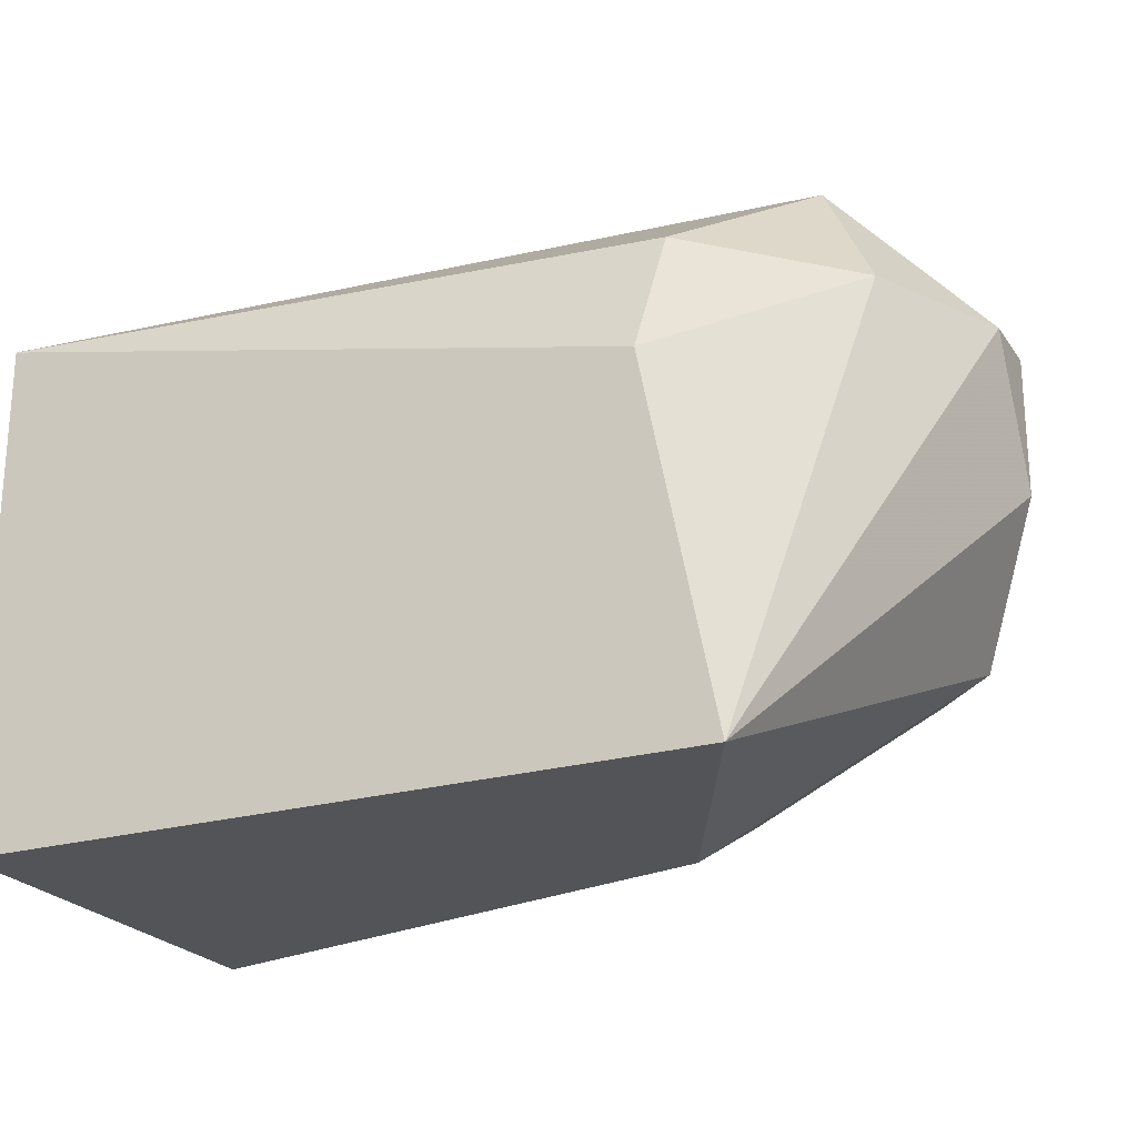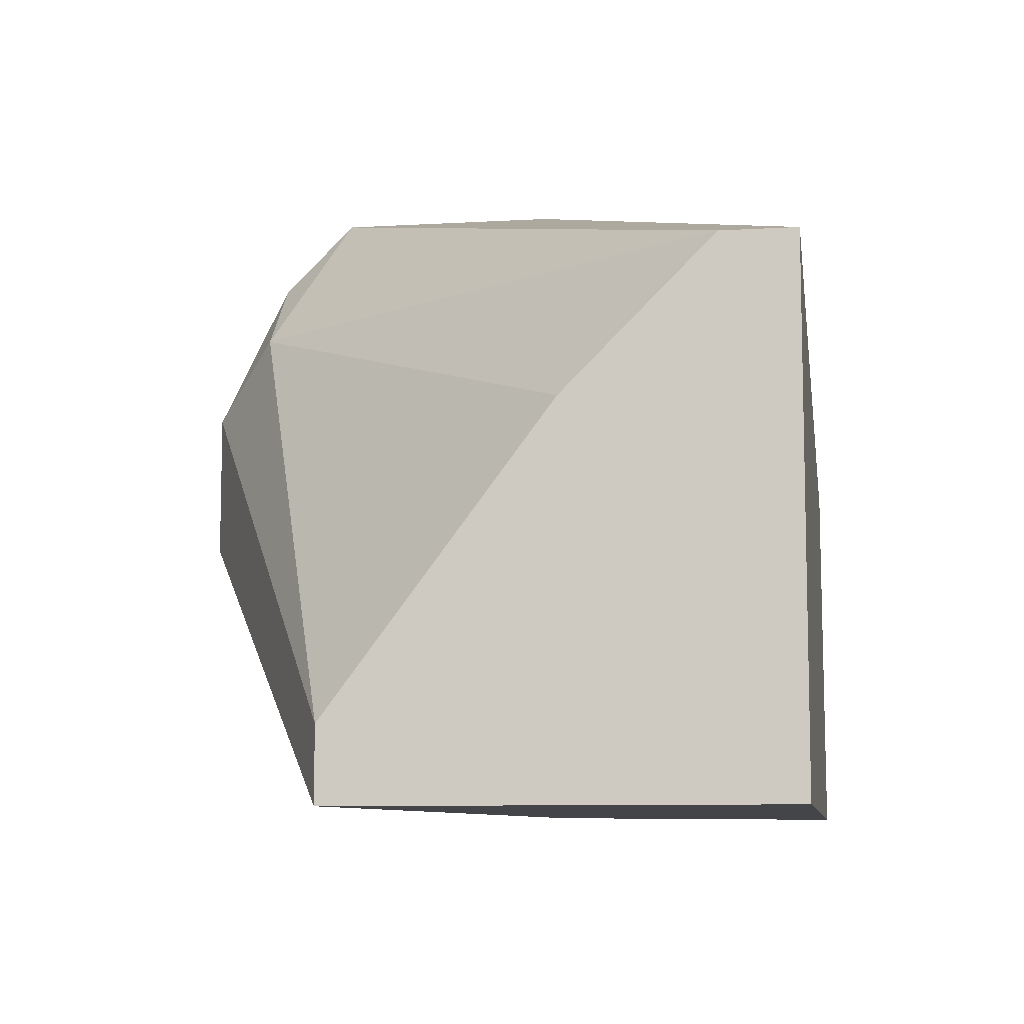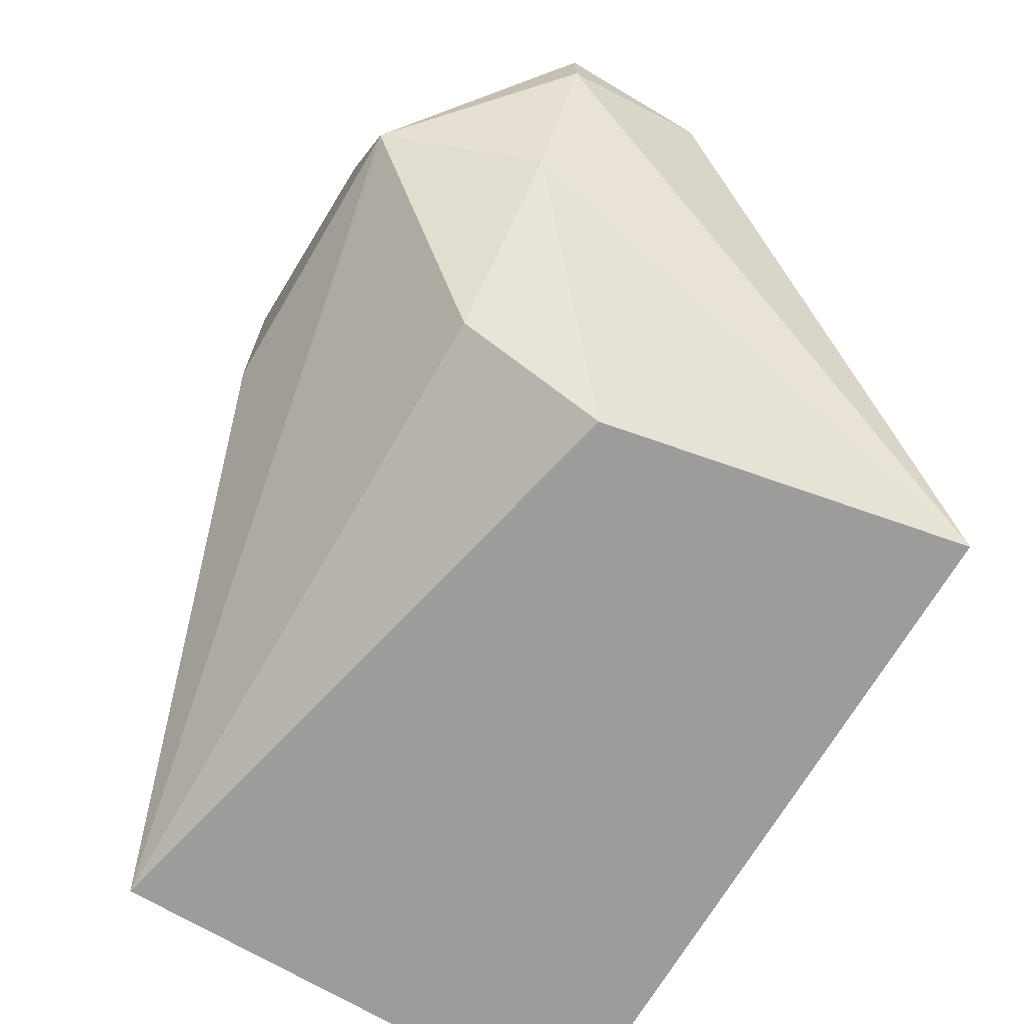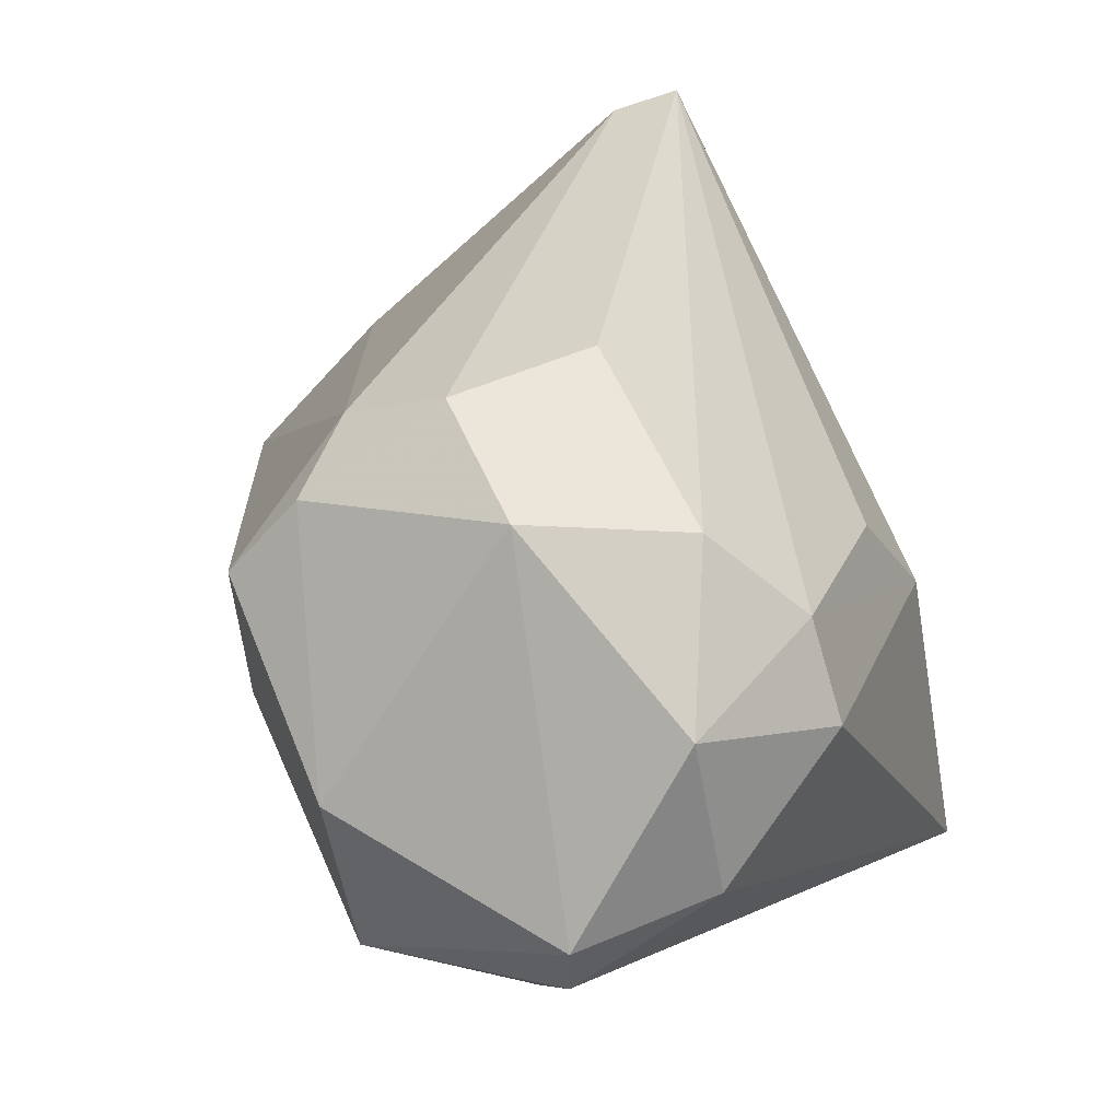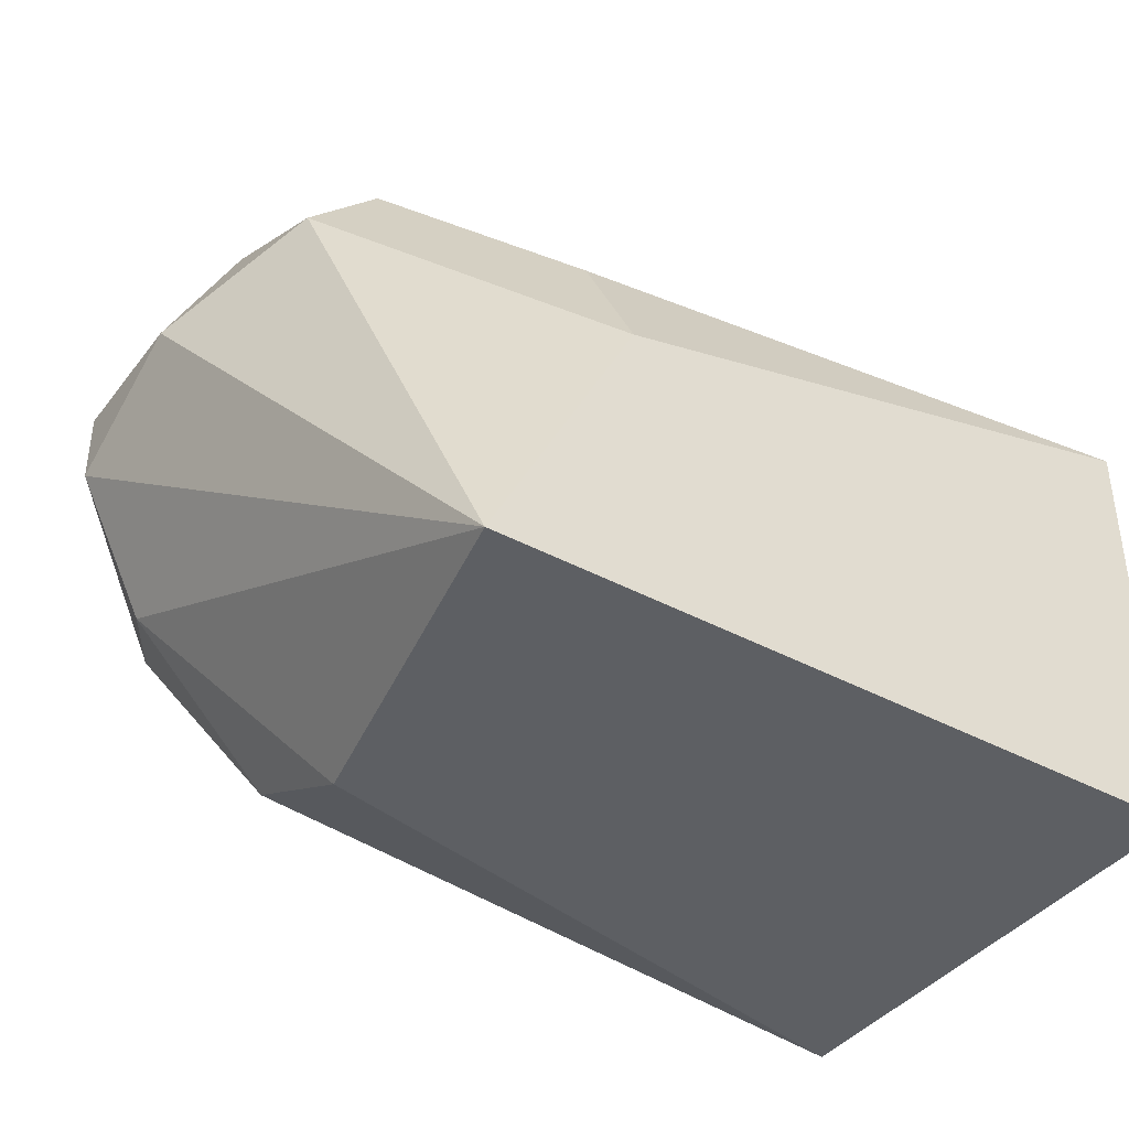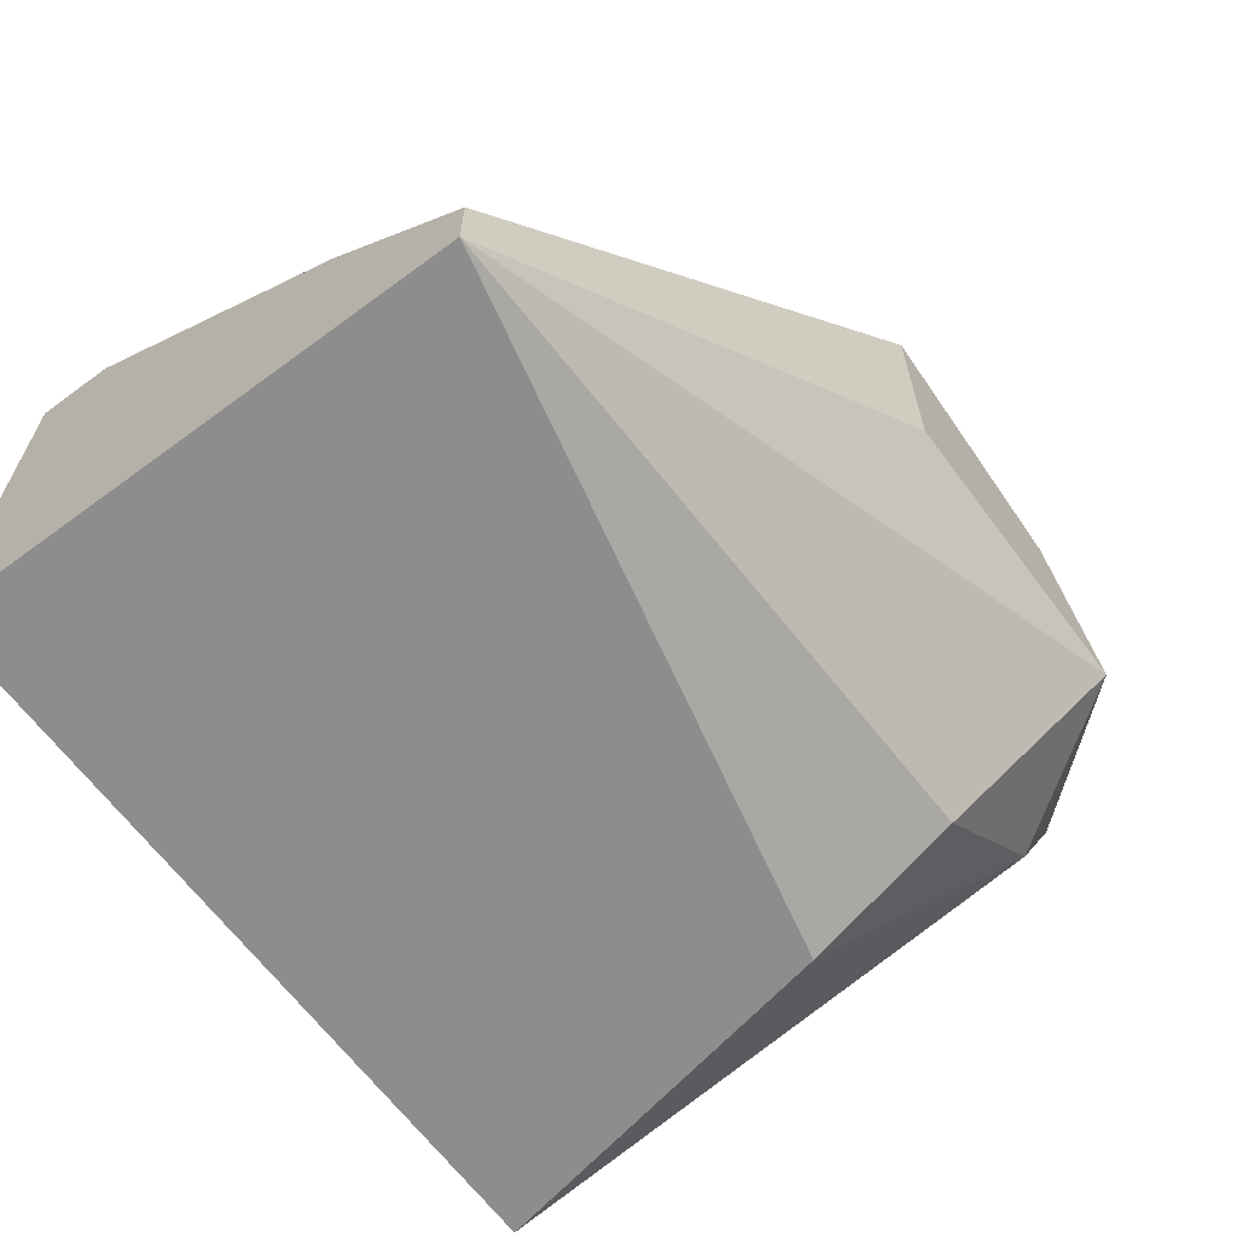
<metadata>
{"format":"obj","ext":"obj","renderer":"f3d","projection":"perspective","resolution":1024,"background":"white","views":[{"elev":-23.3,"azim":25.6,"up":"+Z"},{"elev":-8.8,"azim":-81.1,"up":"+Z"},{"elev":-70.2,"azim":59.3,"up":"+Y"},{"elev":57.0,"azim":66.4,"up":"+Y"},{"elev":-40.1,"azim":146.4,"up":"+Y"},{"elev":-64.7,"azim":-53.4,"up":"+Y"}]}
</metadata>
<code>
v 0.02029 0.03958 0.02812
v 0.02029 0.03411 0.01901
v 0.02029 0.03047 0.01718
v 0.02211 0.03958 0.02448
v 0.02211 0.03411 0.03359
v 0.02211 0.025 0.02994
v 0.02211 0.02317 0.02629
v 0.02758 0.03229 0.02994
v 0.02758 0.03411 0.02629
v 0.02758 0.03411 0.02994
v 0.01482 0.03775 0.02994
v 0.005705 0.03411 0.01718
v 0.005705 0.03411 0.01901
v 0.005705 0.02864 0.02629
v 0.005705 0.025 0.02994
v 0.005705 0.02317 0.01718
v 0.005705 0.02317 0.02994
v 0.01664 0.03958 0.02812
v 0.01664 0.03958 0.02448
v 0.01664 0.03593 0.03359
v 0.01664 0.03775 0.03176
v 0.01664 0.03047 0.03359
v 0.02394 0.03775 0.02265
v 0.02394 0.03047 0.03359
v 0.02394 0.02317 0.01718
v 0.02576 0.03593 0.02265
v 0.02576 0.03775 0.02629
v 0.02576 0.02864 0.02994
f 23 3 2
f 17 16 25
f 16 17 12
f 25 16 12
f 25 12 3
f 17 6 24
f 12 17 14
f 17 25 7
f 6 17 7
f 5 21 20
f 24 5 20
f 23 27 26
f 25 3 26
f 3 23 26
f 20 21 11
f 21 5 1
f 17 24 22
f 20 17 22
f 24 20 22
f 8 25 9
f 26 27 9
f 25 26 9
f 19 12 13
f 12 14 13
f 14 11 13
f 25 8 28
f 24 6 28
f 8 24 28
f 7 25 28
f 6 7 28
f 14 17 15
f 17 20 15
f 11 14 15
f 20 11 15
f 5 24 10
f 24 8 10
f 27 1 10
f 1 5 10
f 9 27 10
f 8 9 10
f 27 23 4
f 23 12 4
f 12 19 4
f 1 27 4
f 19 1 4
f 11 21 18
f 21 1 18
f 1 19 18
f 19 13 18
f 13 11 18
f 12 23 2
f 3 12 2

</code>
